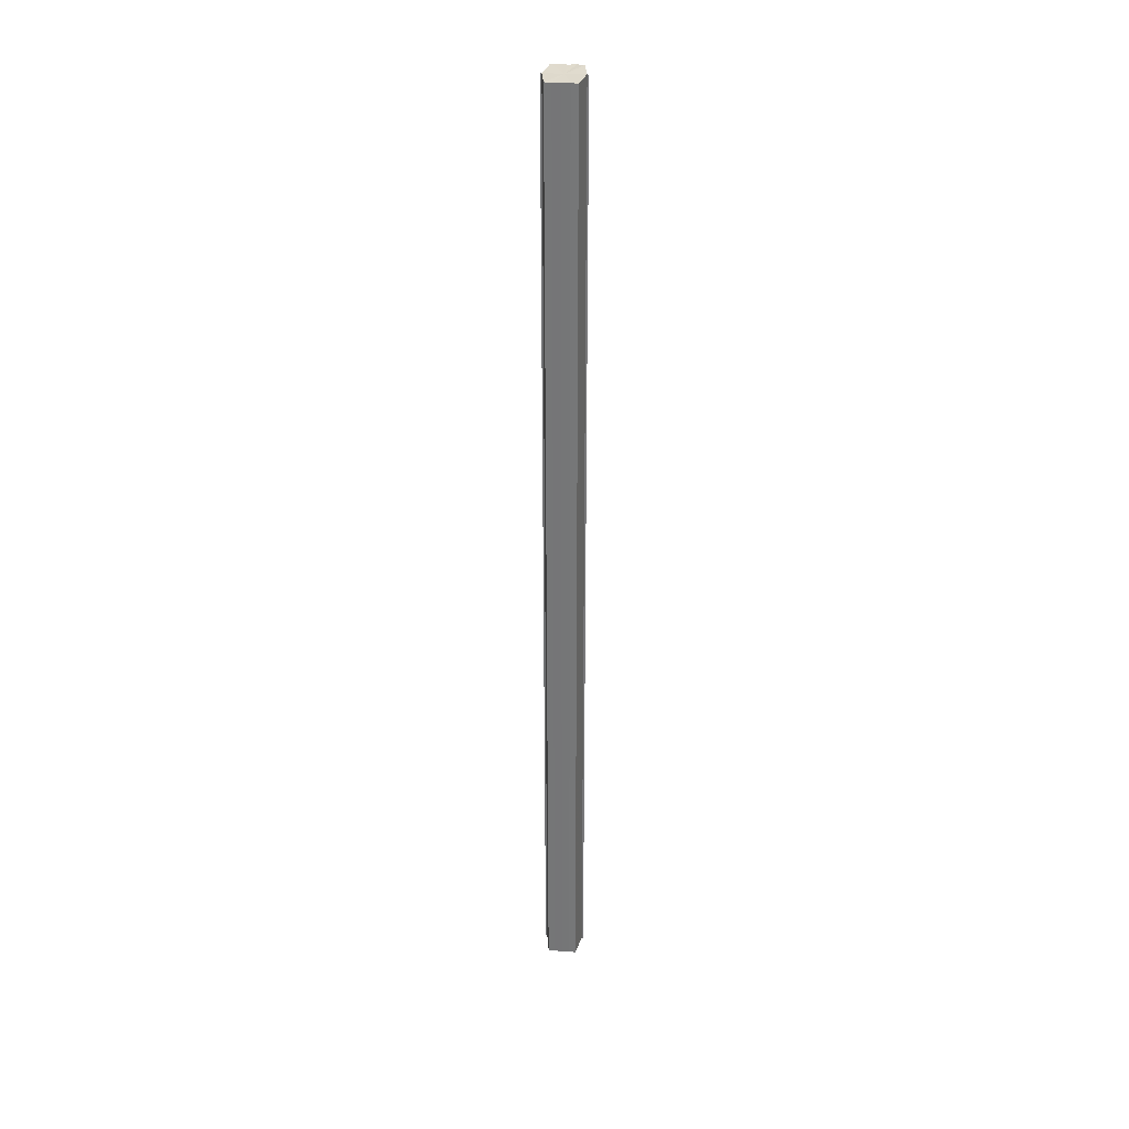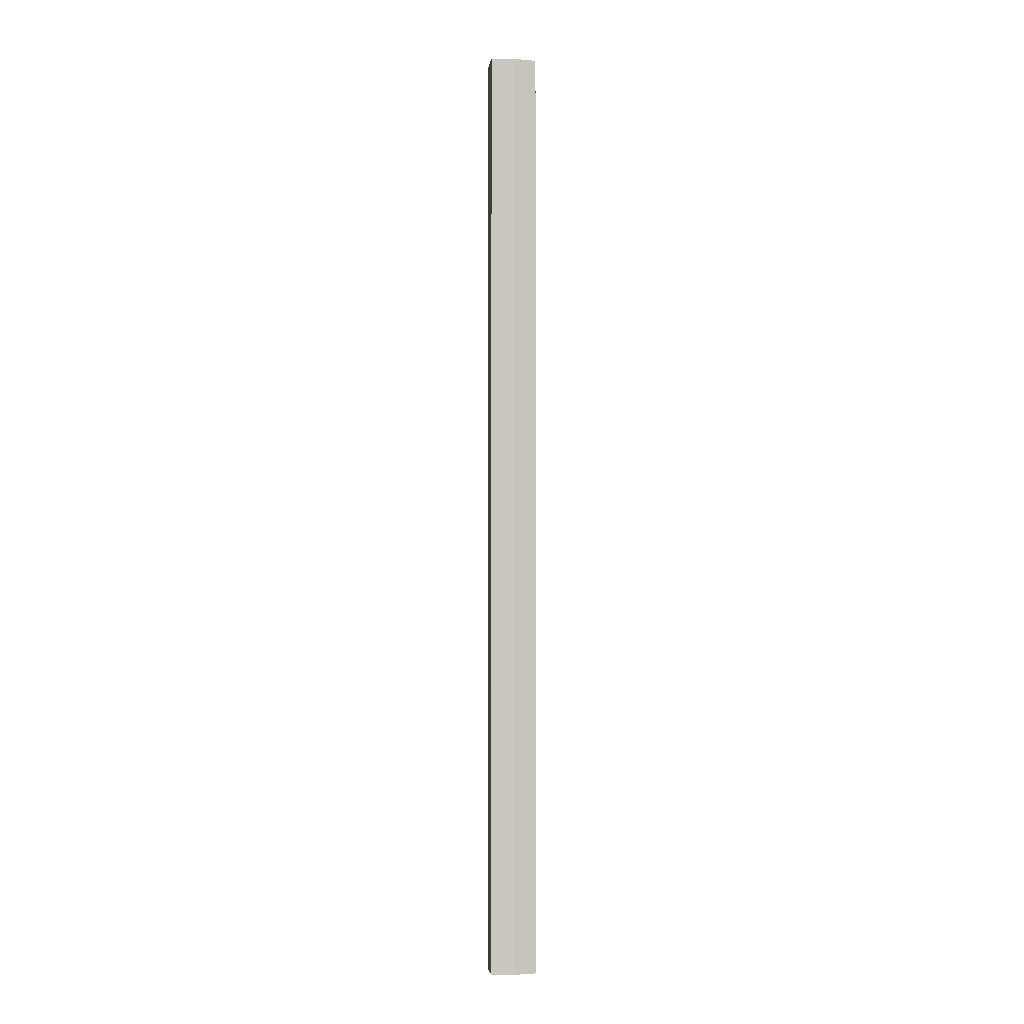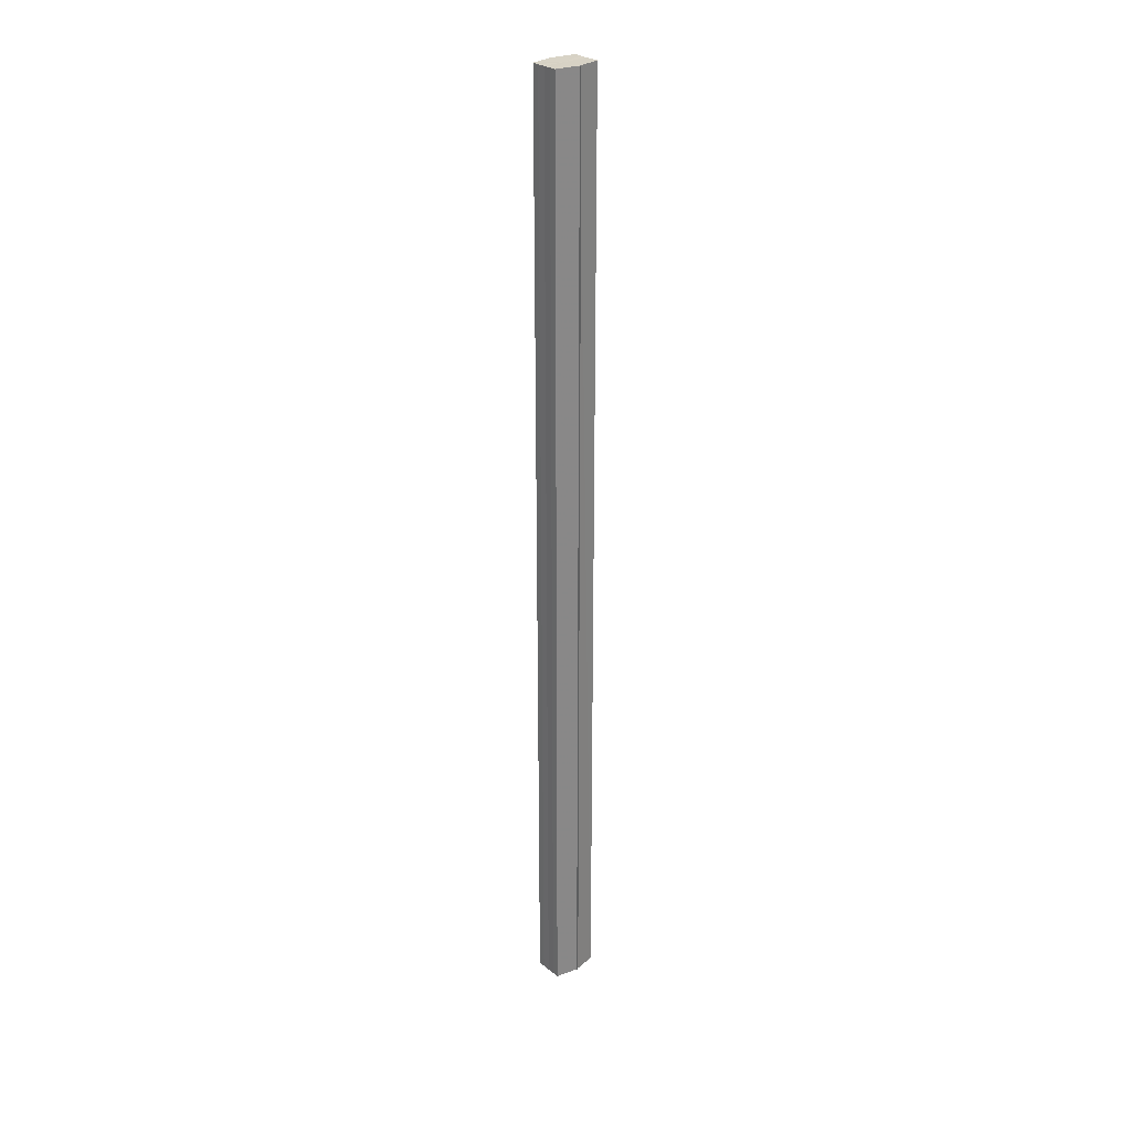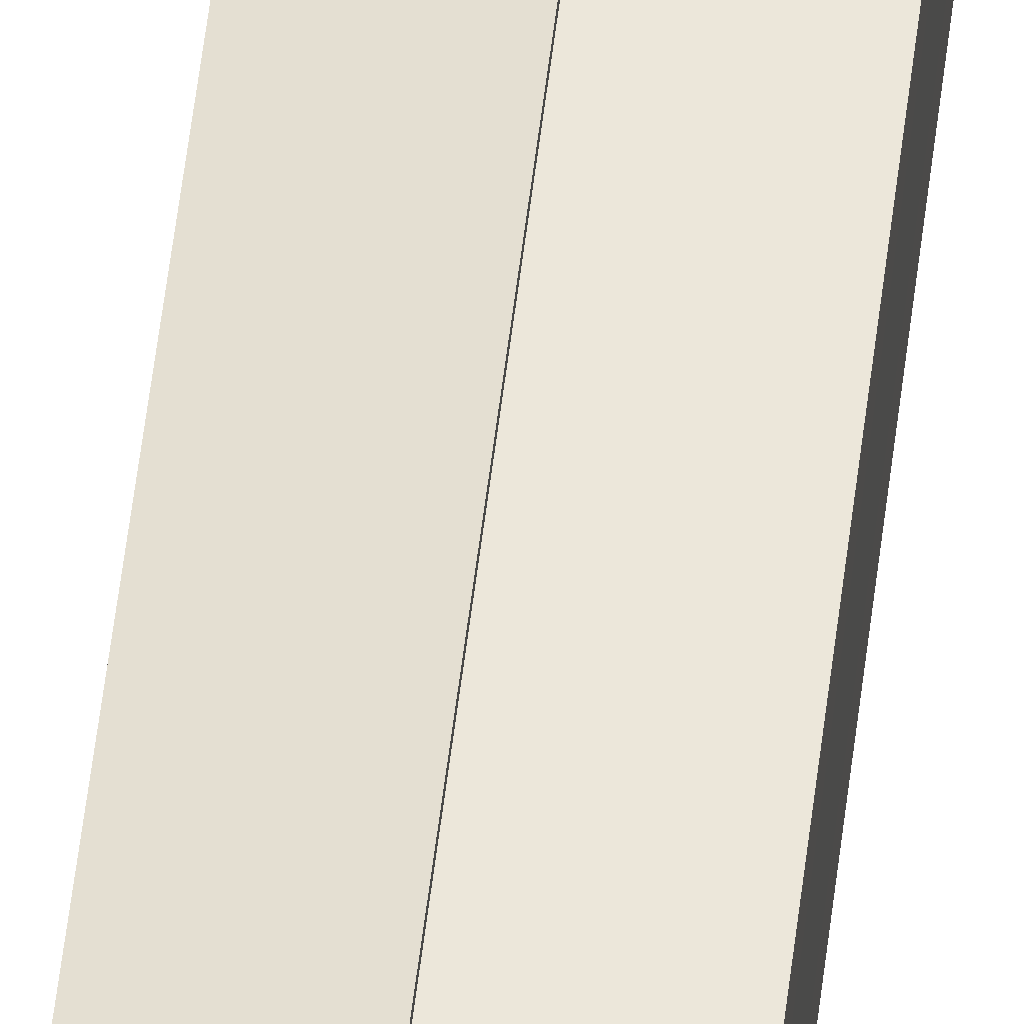
<metadata>
{"format":"obj","ext":"obj","renderer":"f3d","projection":"perspective","resolution":1024,"background":"white","views":[{"elev":32.3,"azim":-83.3,"up":"+Y"},{"elev":-2.7,"azim":172.8,"up":"+Y"},{"elev":28.0,"azim":139.8,"up":"+Y"},{"elev":51.2,"azim":-173.6,"up":"+Z"}]}
</metadata>
<code>
o 1100
v 2175 1876 8.382
v 2175 1876 8.383
v 2175 1876 8.382
v 2175 1876 8.385
v 2175 1876 8.385
v 2175 1876 8.388
v 2175 1876 8.388
v 2175 1876 8.391
v 2175 1876 8.391
v 2175 1876 8.394
v 2175 1876 8.394
v 2175 1876 8.397
v 2175 1876 8.397
v 2175 1876 8.399
v 2175 1876 8.399
v 2175 1876 8.4
v 2175 1876 8.4
v 2175 1876 8.4
v 2175 1876 8.397
v 2175 1876 8.397
v 2175 1876 8.394
v 2175 1876 8.394
v 2175 1876 8.391
v 2175 1876 8.391
v 2175 1876 8.388
v 2175 1876 8.388
v 2175 1876 8.385
v 2175 1876 8.385
v 2175 1876 8.383
v 2175 1876 8.383
v 2175 1876 8.391
v 2175 1876 8.385
v 2175 1876 8.388
v 2175 1876 8.385
v 2175 1876 8.391
v 2175 1876 8.388
v 2175 1876 8.394
v 2175 1876 8.391
v 2175 1876 8.397
v 2175 1876 8.394
v 2175 1876 8.397
v 2175 1876 8.399
v 2175 1876 8.397
v 2175 1876 8.399
v 2175 1876 8.4
v 2175 1876 8.394
v 2175 1876 8.397
v 2175 1876 8.4
v 2175 1876 8.399
v 2175 1876 8.391
v 2175 1876 8.394
v 2175 1876 8.397
v 2175 1876 8.397
v 2175 1876 8.388
v 2175 1876 8.391
v 2175 1876 8.394
v 2175 1876 8.394
v 2175 1876 8.385
v 2175 1876 8.388
v 2175 1876 8.391
v 2175 1876 8.391
v 2175 1876 8.388
v 2175 1876 8.388
v 2175 1876 8.385
v 2175 1876 8.385
v 2175 1876 8.383
v 2175 1876 8.385
v 2175 1876 8.383
v 2175 1876 8.382
v 2175 1876 8.382
v 2175 1876 8.382
v 2175 1876 8.391
v 2175 1876 8.383
v 2175 1876 8.385
v 2175 1876 8.385
v 2175 1876 8.388
v 2175 1876 8.388
v 2175 1876 8.391
v 2175 1876 8.391
v 2175 1876 8.394
v 2175 1876 8.394
v 2175 1876 8.397
v 2175 1876 8.397
v 2175 1876 8.399
f 1 2 3
f 4 2 5
f 6 4 7
f 8 6 9
f 10 8 11
f 12 10 13
f 14 12 15
f 14 16 15
f 15 17 18
f 15 19 20
f 20 21 22
f 22 23 24
f 24 25 26
f 26 27 28
f 28 29 30
f 3 29 30
f 31 32 29
f 31 33 32
f 31 29 34
f 31 35 33
f 31 34 36
f 31 37 35
f 31 36 38
f 31 39 37
f 31 38 40
f 31 40 41
f 31 42 39
f 31 41 42
f 43 42 44
f 45 42 44
f 46 47 43
f 48 49 45
f 50 51 46
f 52 49 53
f 54 55 50
f 56 52 57
f 58 59 54
f 60 56 61
f 62 60 63
f 64 62 65
f 66 67 58
f 68 64 66
f 68 69 66
f 66 70 71
f 72 73 74
f 72 75 73
f 72 74 76
f 72 77 75
f 72 76 78
f 72 79 77
f 72 78 80
f 72 81 79
f 72 80 82
f 72 83 81
f 72 82 84
f 72 84 83

</code>
